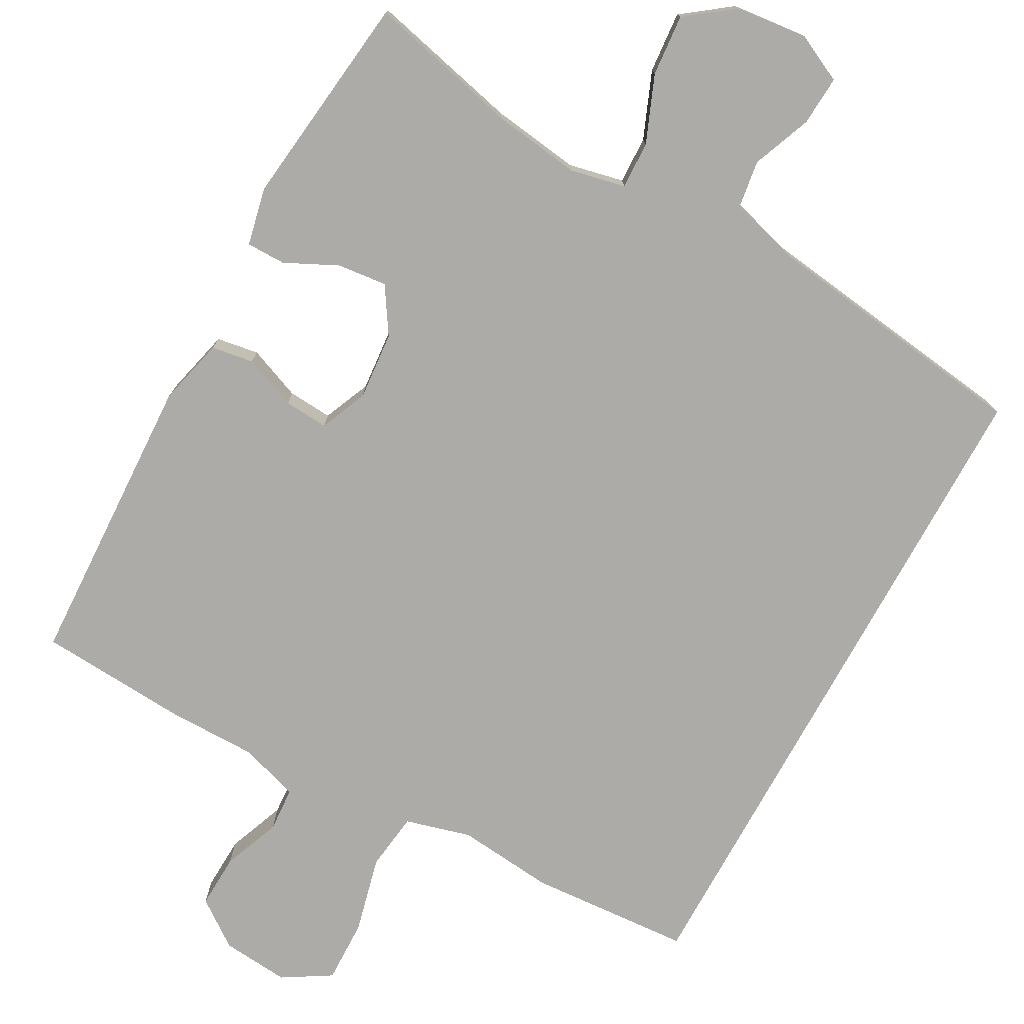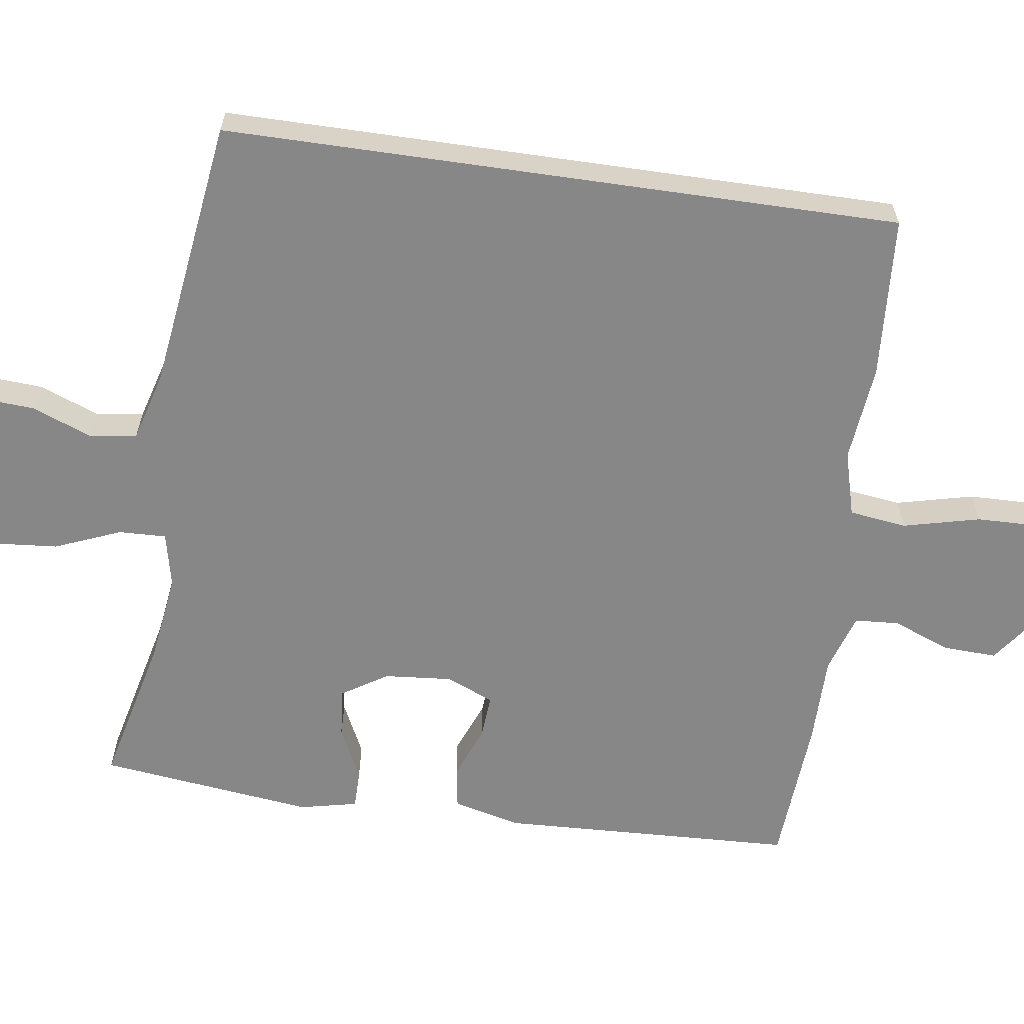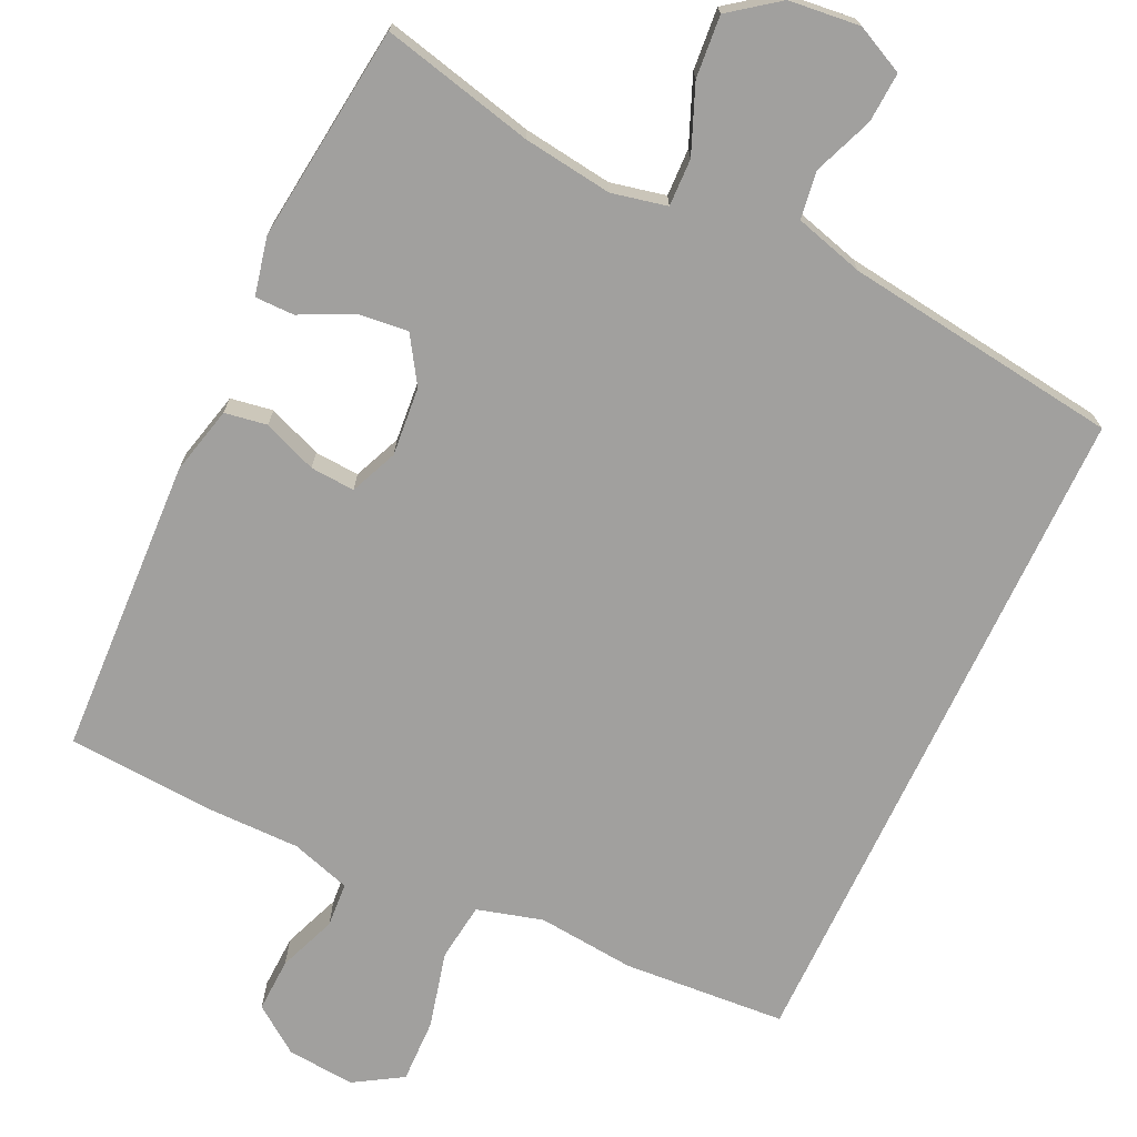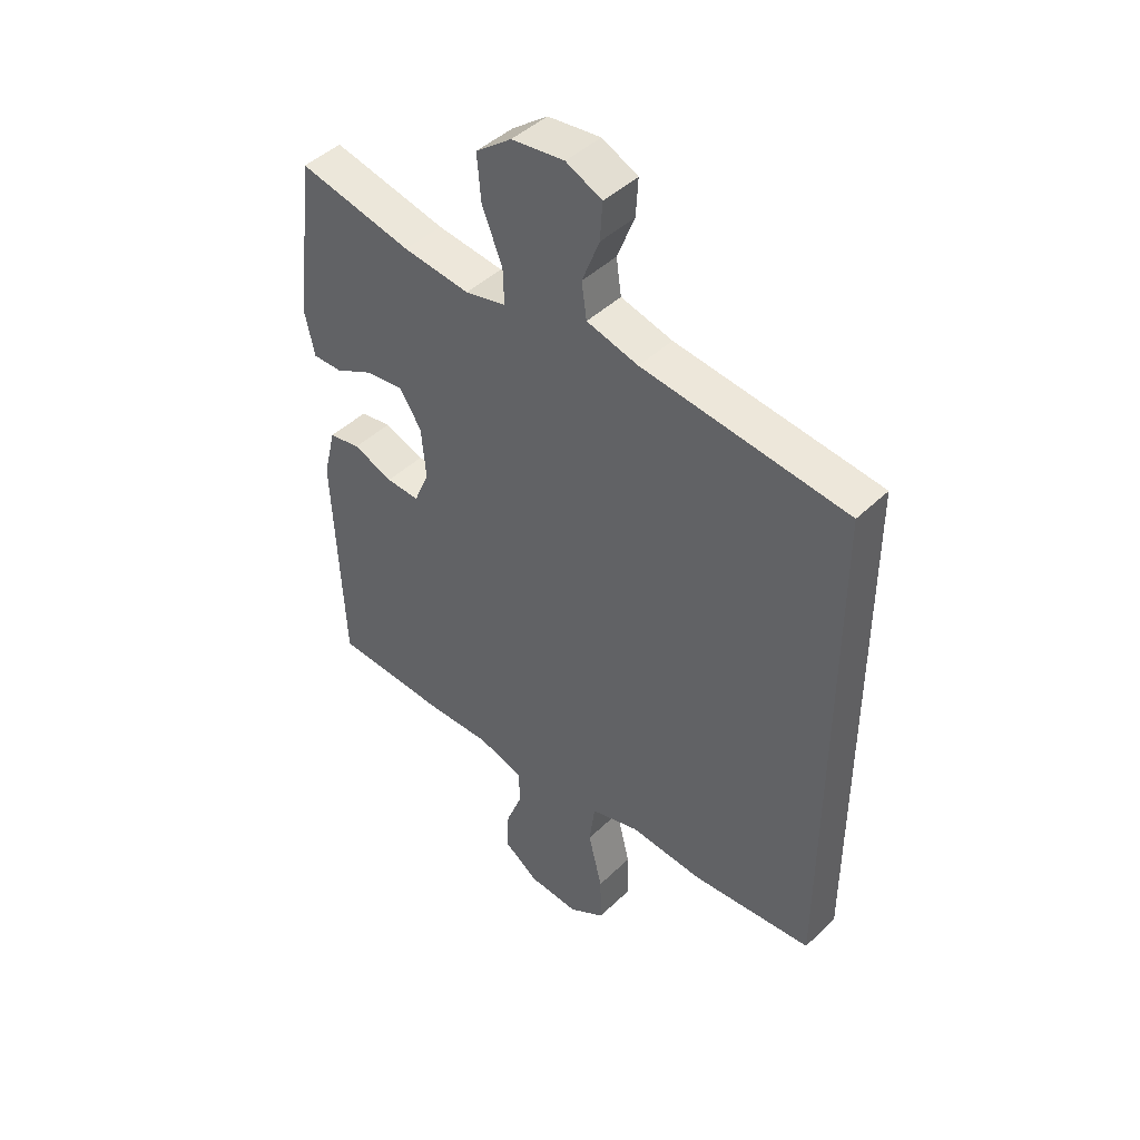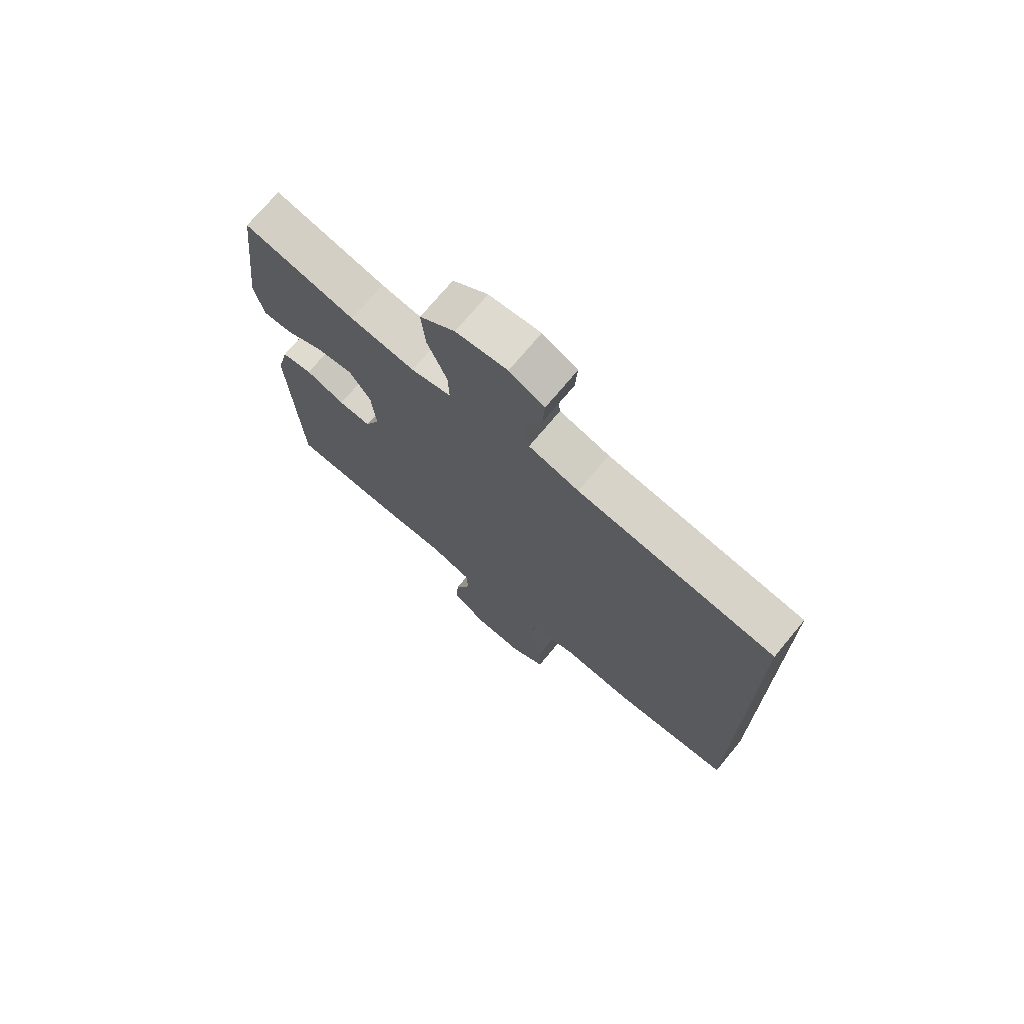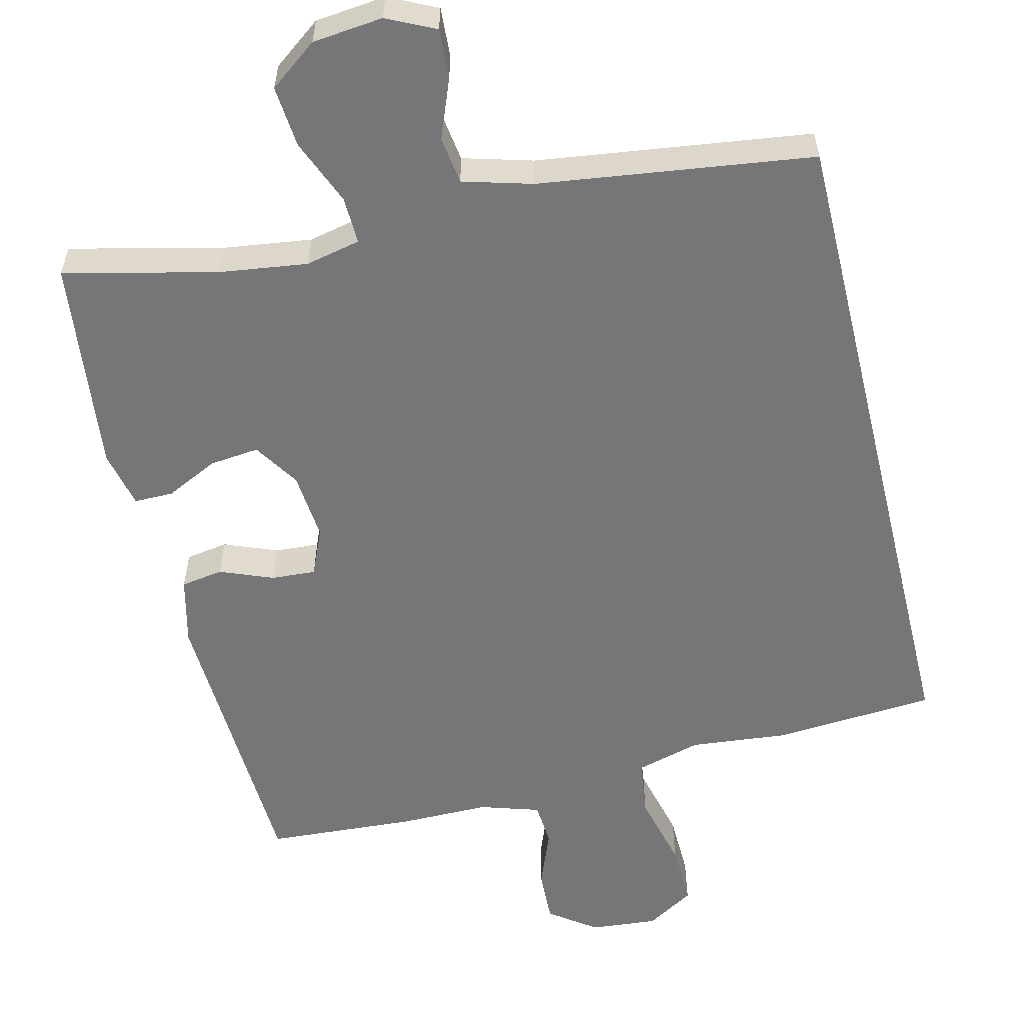
<metadata>
{"format":"obj","ext":"obj","renderer":"f3d","projection":"perspective","resolution":1024,"background":"white","views":[{"elev":-76.3,"azim":-28.8,"up":"+Y"},{"elev":-62.5,"azim":81.8,"up":"+Y"},{"elev":-71.8,"azim":-25.1,"up":"+Y"},{"elev":44.6,"azim":41.9,"up":"+Z"},{"elev":72.8,"azim":39.8,"up":"+Z"},{"elev":-56.9,"azim":13.7,"up":"+Y"}]}
</metadata>
<code>
v -0.5 0.07 -0.5
v -0.517 0.07 -0.105
v -0.495 0.07 -0.015
v -0.439 0.07 -0.006
v -0.368 0.07 -0.034
v -0.309 0.07 -0.038
v -0.282 0.07 0.025
v -0.29 0.07 0.116
v -0.329 0.07 0.177
v -0.395 0.07 0.17
v -0.465 0.07 0.136
v -0.517 0.07 0.136
v -0.534 0.07 0.213
v -0.5 0.07 0.5
v -0.298 0.07 0.452
v -0.18 0.07 0.436
v -0.107 0.07 0.452
v -0.109 0.07 0.515
v -0.145 0.07 0.603
v -0.152 0.07 0.685
v -0.088 0.07 0.733
v 0.006 0.07 0.743
v 0.07 0.07 0.712
v 0.066 0.07 0.646
v 0.035 0.07 0.567
v 0.044 0.07 0.504
v 0.136 0.07 0.478
v 0.5 0.07 0.429
v 0.5 0.07 -0.47
v 0.284 0.07 -0.485
v 0.155 0.07 -0.472
v 0.068 0.07 -0.496
v 0.058 0.07 -0.573
v 0.083 0.07 -0.675
v 0.085 0.07 -0.76
v 0.021 0.07 -0.799
v -0.069 0.07 -0.791
v -0.131 0.07 -0.746
v -0.128 0.07 -0.674
v -0.098 0.07 -0.597
v -0.102 0.07 -0.538
v -0.181 0.07 -0.513
v -0.301 0.07 -0.513
v -0.5 0 -0.5
v -0.517 0 -0.105
v -0.495 0 -0.015
v -0.439 0 -0.006
v -0.368 0 -0.034
v -0.309 0 -0.038
v -0.282 0 0.025
v -0.29 0 0.116
v -0.329 0 0.177
v -0.395 0 0.17
v -0.465 0 0.136
v -0.517 0 0.136
v -0.534 0 0.213
v -0.5 0 0.5
v -0.298 0 0.452
v -0.18 0 0.436
v -0.107 0 0.452
v -0.109 0 0.515
v -0.145 0 0.603
v -0.152 0 0.685
v -0.088 0 0.733
v 0.006 0 0.743
v 0.07 0 0.712
v 0.066 0 0.646
v 0.035 0 0.567
v 0.044 0 0.504
v 0.136 0 0.478
v 0.5 0 0.429
v 0.5 0 -0.47
v 0.284 0 -0.485
v 0.155 0 -0.472
v 0.068 0 -0.496
v 0.058 0 -0.573
v 0.083 0 -0.675
v 0.085 0 -0.76
v 0.021 0 -0.799
v -0.069 0 -0.791
v -0.131 0 -0.746
v -0.128 0 -0.674
v -0.098 0 -0.597
v -0.102 0 -0.538
v -0.181 0 -0.513
v -0.301 0 -0.513
f 3 4 5
f 2 3 5
f 1 2 5
f 43 1 5
f 42 43 5
f 41 42 5 6
f 38 39 40
f 37 38 40
f 36 37 40
f 35 36 40
f 34 35 40
f 33 34 40
f 32 33 40 41
f 41 6 7
f 32 41 7
f 31 32 7
f 31 7 8
f 30 31 8
f 29 30 8
f 28 29 8
f 27 28 8
f 23 24 25
f 22 23 25
f 21 22 25
f 20 21 25
f 19 20 25
f 18 19 25
f 17 18 25 26
f 13 14 15
f 12 13 15
f 11 12 15
f 10 11 15
f 9 10 15 16
f 27 8 9
f 26 27 9
f 17 26 9
f 9 16 17
f 48 47 46
f 48 46 45
f 48 45 44
f 48 44 86
f 48 86 85
f 49 48 85 84
f 83 82 81
f 83 81 80
f 83 80 79
f 83 79 78
f 83 78 77
f 83 77 76
f 84 83 76 75
f 50 49 84
f 50 84 75
f 50 75 74
f 51 50 74
f 51 74 73
f 51 73 72
f 51 72 71
f 51 71 70
f 68 67 66
f 68 66 65
f 68 65 64
f 68 64 63
f 68 63 62
f 68 62 61
f 69 68 61 60
f 58 57 56
f 58 56 55
f 58 55 54
f 58 54 53
f 59 58 53 52
f 52 51 70
f 52 70 69
f 52 69 60
f 60 59 52
f 1 44 45 2
f 2 45 46 3
f 3 46 47 4
f 4 47 48 5
f 5 48 49 6
f 6 49 50 7
f 7 50 51 8
f 8 51 52 9
f 9 52 53 10
f 10 53 54 11
f 11 54 55 12
f 12 55 56 13
f 13 56 57 14
f 14 57 58 15
f 15 58 59 16
f 16 59 60 17
f 17 60 61 18
f 18 61 62 19
f 19 62 63 20
f 20 63 64 21
f 21 64 65 22
f 22 65 66 23
f 23 66 67 24
f 24 67 68 25
f 25 68 69 26
f 26 69 70 27
f 27 70 71 28
f 28 71 72 29
f 29 72 73 30
f 30 73 74 31
f 31 74 75 32
f 32 75 76 33
f 33 76 77 34
f 34 77 78 35
f 35 78 79 36
f 36 79 80 37
f 37 80 81 38
f 38 81 82 39
f 39 82 83 40
f 40 83 84 41
f 41 84 85 42
f 42 85 86 43
f 43 86 44 1

</code>
